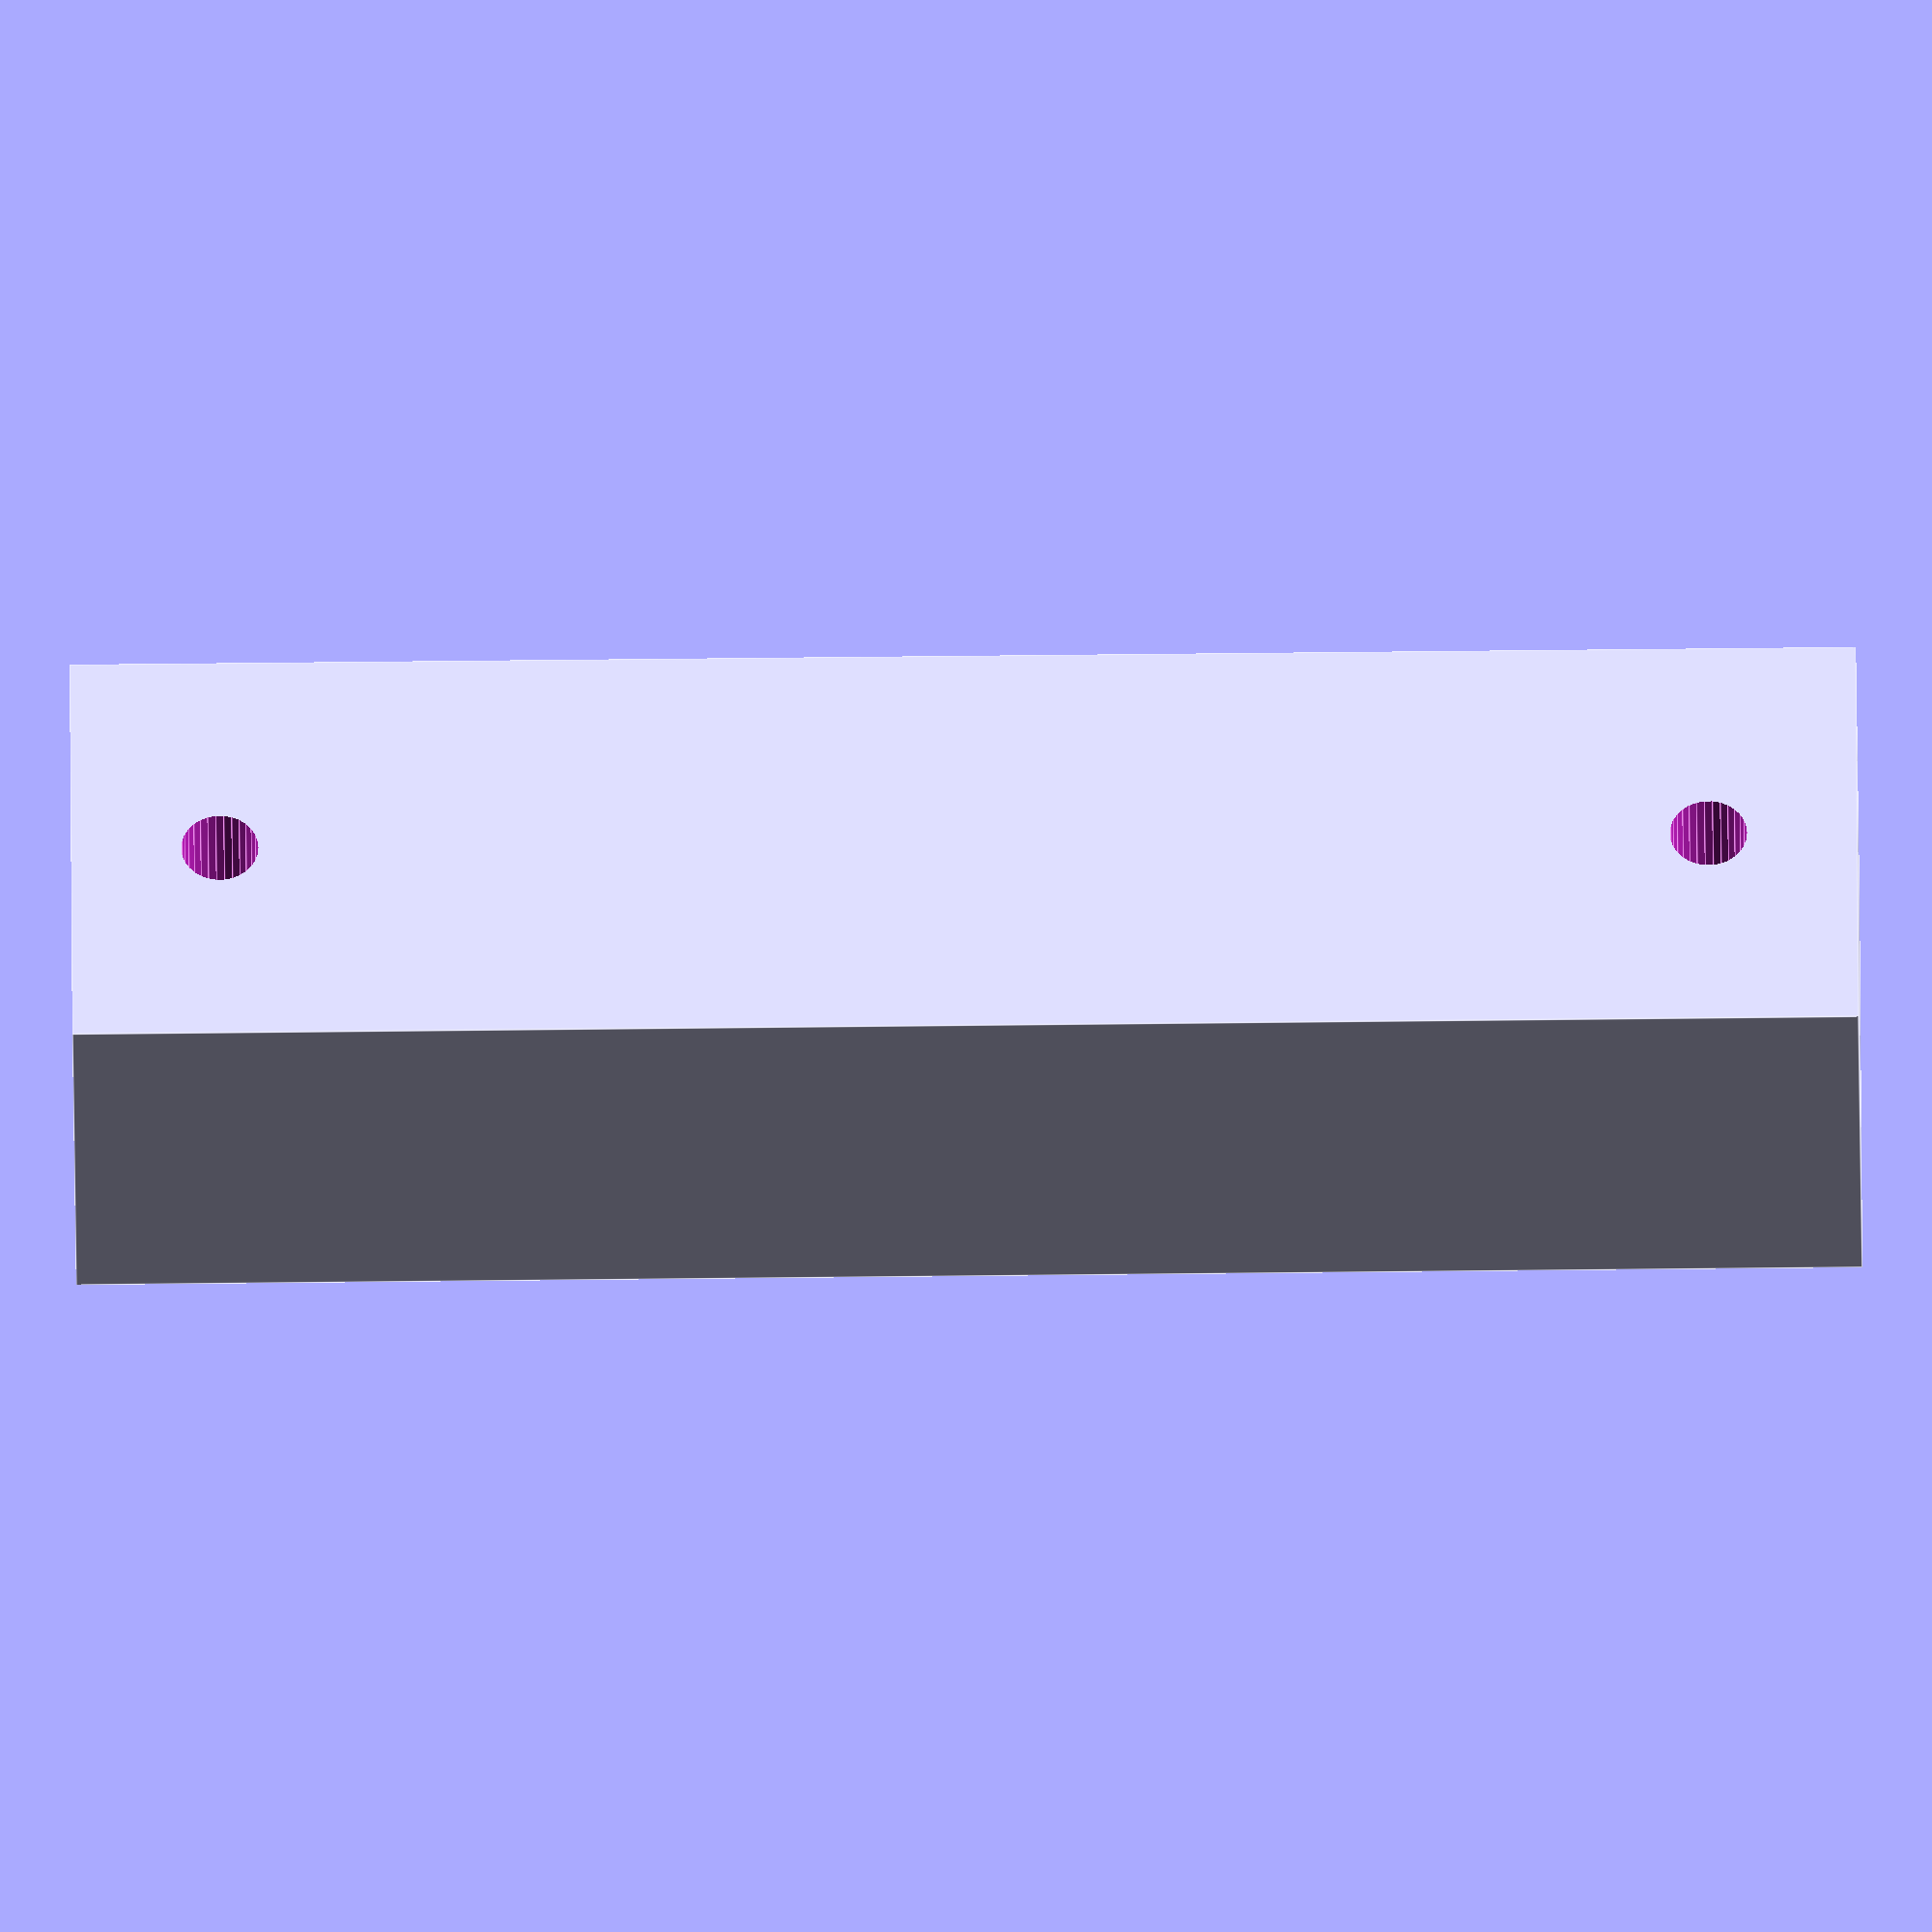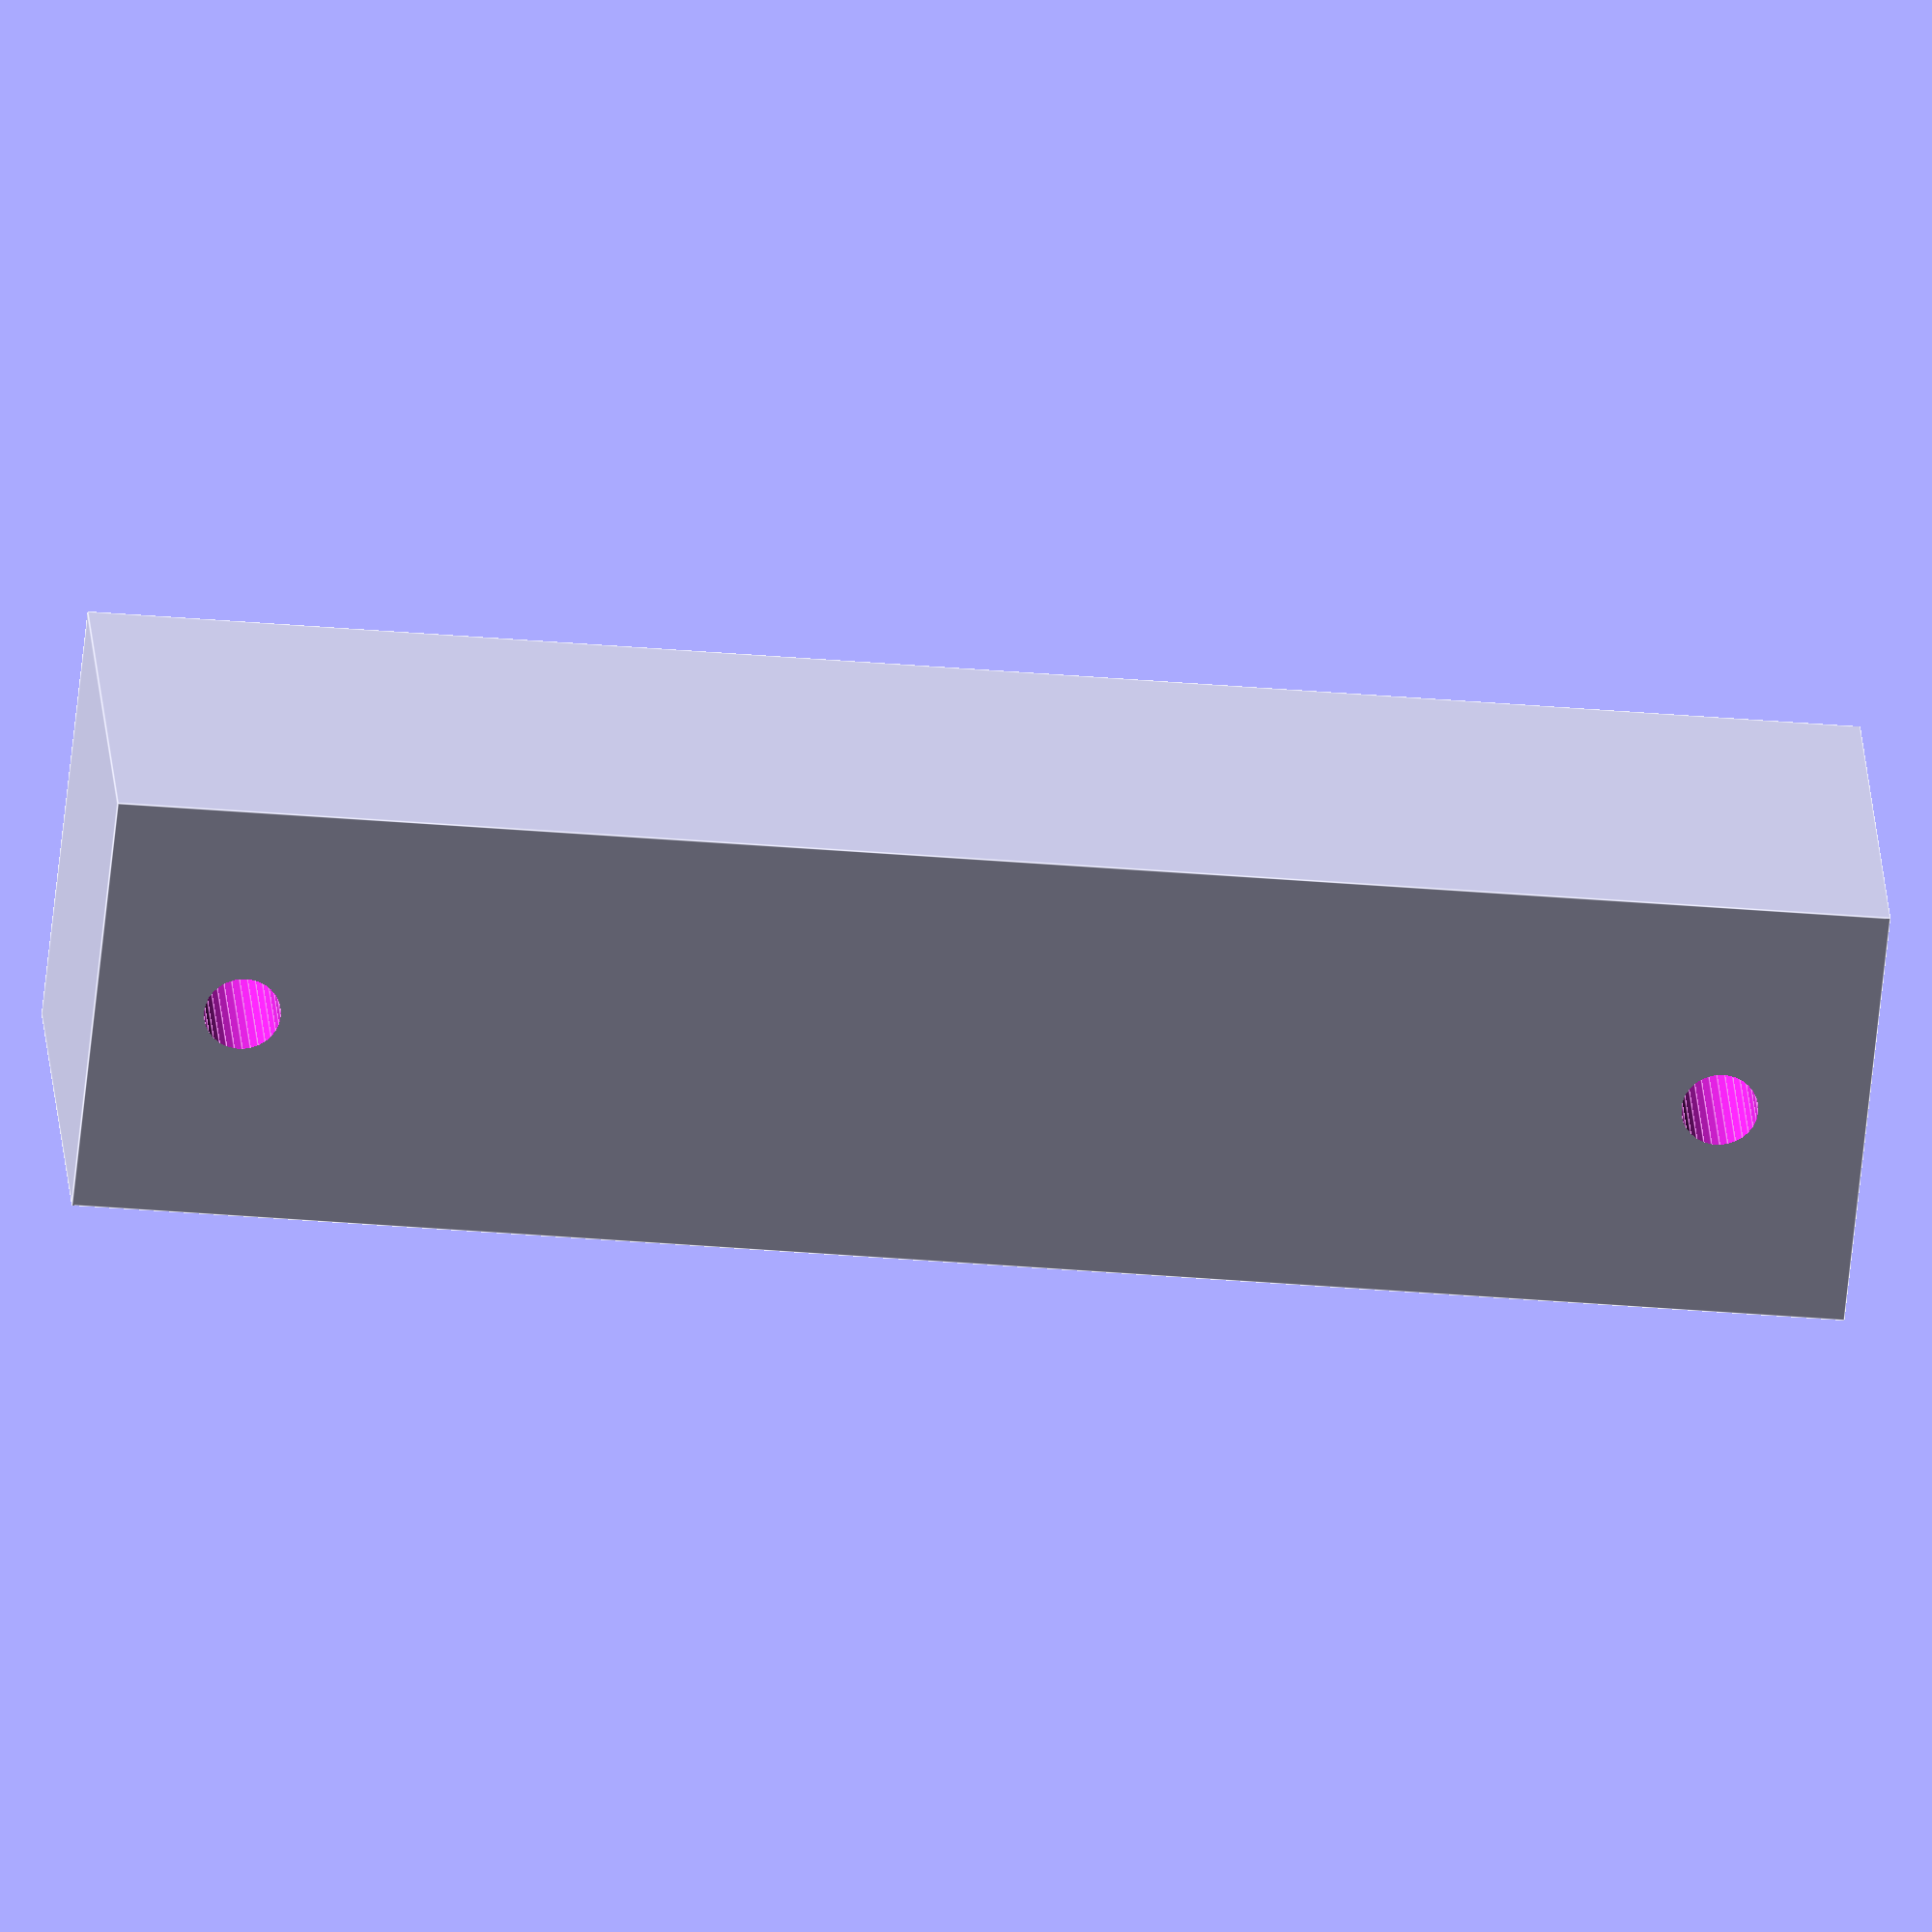
<openscad>

ruimte_tussen_kabels = 5;
dikte = 15;
lengte = 60;
aantal_kabels = 5;

difference(){
	union(){        
        translate([0,0,0]){
           cube([dikte,15,lengte], center=false);
        }


        
	}
	union() {
            translate([0,0,8]){
                rotate(a = [0,0,90]) {
                    cylinder(h=30, r=10, $fn=90, center=false);
                }
            }
        


        translate([-10,7.5,5]){
            rotate(a = [0,90,0]) {
                cylinder(h=400, r=1.3, $fn=30, center=false);
            }
        }	
        translate([-10,7.5,55]){
            rotate(a = [0,90,0]) {
                cylinder(h=400, r=1.3, $fn=30, center=false);
            }
        }	



	


	}
}

</openscad>
<views>
elev=70.4 azim=143.8 roll=270.6 proj=o view=edges
elev=31.4 azim=56.7 roll=82.9 proj=o view=edges
</views>
